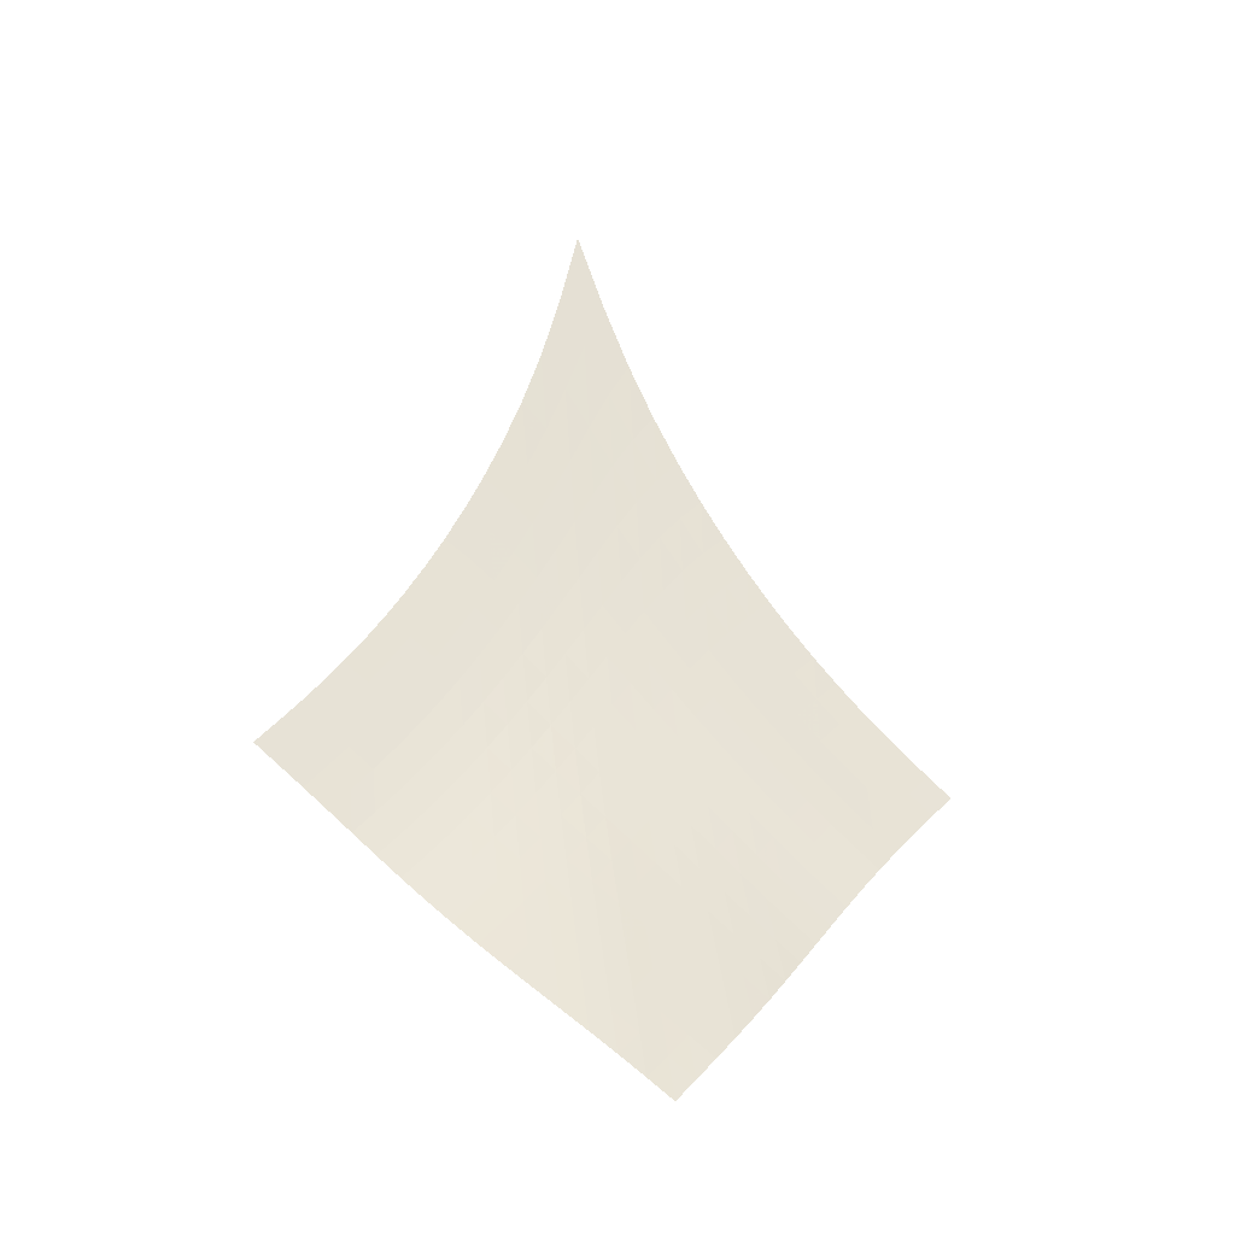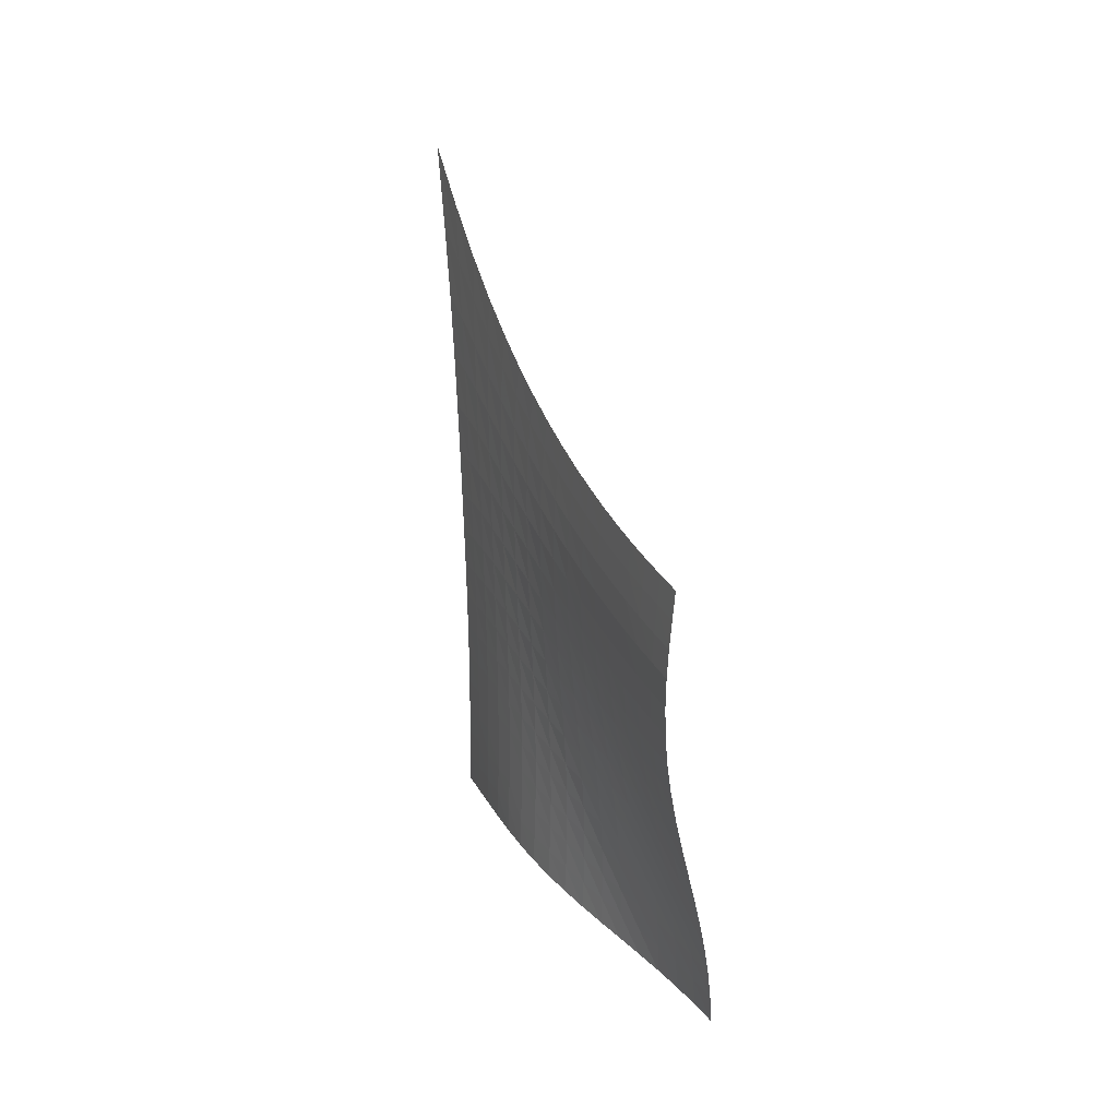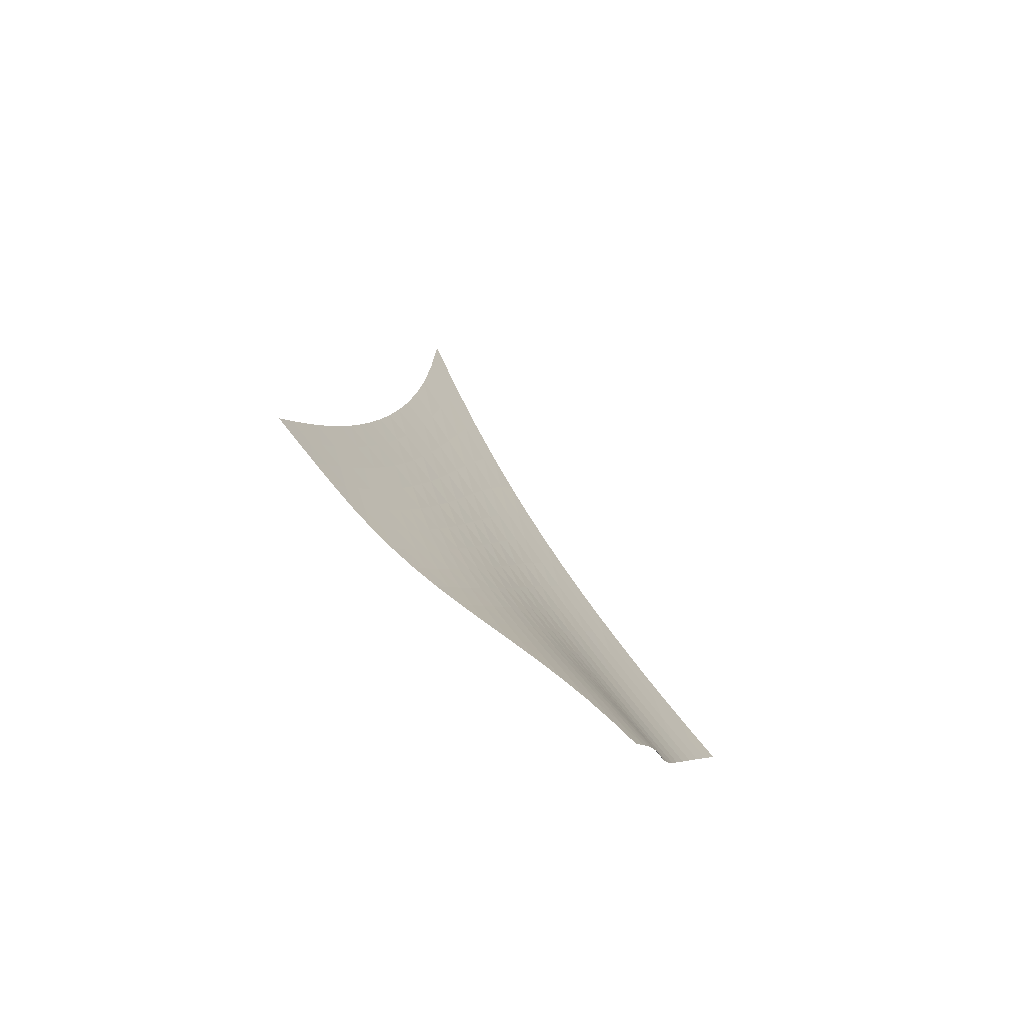
<metadata>
{"format":"obj","ext":"obj","renderer":"f3d","projection":"perspective","resolution":1024,"background":"white","views":[{"elev":-18.5,"azim":117.5,"up":"+Y"},{"elev":-20.5,"azim":27.3,"up":"+Y"},{"elev":-50.7,"azim":88.7,"up":"+Y"}]}
</metadata>
<code>
v -6.495 -0.03875 6.495
v 2.582 -16.68 10.24
v -10.24 -16.68 -2.582
v -0.8304 -25.26 0.8304
v -9.959 -16.1 -2.07
v -9.683 -15.51 -1.56
v -9.413 -14.9 -1.051
v -9.149 -14.26 -0.5431
v -8.892 -13.58 -0.034
v -8.644 -12.87 0.4785
v -8.402 -12.1 0.9965
v -8.165 -11.28 1.522
v -7.932 -10.4 2.057
v -7.701 -9.438 2.605
v -7.472 -8.377 3.17
v -7.245 -7.188 3.756
v -7.024 -5.829 4.372
v -6.818 -4.234 5.027
v -6.638 -2.314 5.734
v -5.734 -2.314 6.638
v -5.027 -4.234 6.818
v -4.372 -5.829 7.024
v -3.756 -7.188 7.245
v -3.17 -8.377 7.472
v -2.605 -9.438 7.701
v -2.057 -10.4 7.932
v -1.522 -11.28 8.165
v -0.9965 -12.1 8.402
v -0.4785 -12.87 8.644
v 0.034 -13.58 8.892
v 0.5431 -14.26 9.149
v 1.051 -14.9 9.413
v 1.56 -15.51 9.683
v 2.07 -16.1 9.959
v 2.248 -17.22 9.725
v 1.921 -17.75 9.217
v 1.613 -18.29 8.706
v 1.33 -18.84 8.186
v 1.079 -19.39 7.647
v 0.8608 -19.94 7.085
v 0.6757 -20.49 6.497
v 0.5181 -21.04 5.884
v 0.38 -21.57 5.251
v 0.2512 -22.1 4.603
v 0.1207 -22.63 3.947
v -0.02193 -23.15 3.293
v -0.1852 -23.67 2.648
v -0.3744 -24.2 2.02
v -0.591 -24.73 1.413
v -1.413 -24.73 0.591
v -2.02 -24.2 0.3744
v -2.648 -23.67 0.1852
v -3.293 -23.15 0.02193
v -3.947 -22.63 -0.1207
v -4.603 -22.1 -0.2512
v -5.251 -21.57 -0.38
v -5.884 -21.04 -0.5181
v -6.497 -20.49 -0.6757
v -7.085 -19.94 -0.8608
v -7.647 -19.39 -1.079
v -8.186 -18.84 -1.33
v -8.706 -18.29 -1.613
v -9.217 -17.75 -1.921
v -9.725 -17.22 -2.248
v -5.99 -3.744 5.99
v -6.222 -5.242 5.342
v -6.455 -6.61 4.721
v -6.69 -7.841 4.123
v -6.925 -8.957 3.546
v -7.159 -9.978 2.984
v -7.394 -10.92 2.435
v -7.631 -11.79 1.896
v -7.871 -12.61 1.365
v -8.116 -13.37 0.8405
v -8.368 -14.1 0.3214
v -8.628 -14.78 -0.1941
v -8.895 -15.42 -0.7075
v -9.169 -16.04 -1.221
v -9.447 -16.64 -1.734
v -5.342 -5.242 6.222
v -5.622 -6.382 5.622
v -5.883 -7.518 5.032
v -6.135 -8.601 4.455
v -6.38 -9.623 3.89
v -6.62 -10.58 3.334
v -6.859 -11.49 2.787
v -7.098 -12.34 2.248
v -7.341 -13.14 1.714
v -7.589 -13.91 1.186
v -7.843 -14.63 0.6626
v -8.106 -15.31 0.1429
v -8.377 -15.96 -0.3743
v -8.655 -16.58 -0.8904
v -8.936 -17.17 -1.406
v -4.721 -6.61 6.455
v -5.032 -7.518 5.883
v -5.316 -8.473 5.316
v -5.582 -9.426 4.756
v -5.836 -10.35 4.201
v -6.082 -11.25 3.652
v -6.324 -12.11 3.108
v -6.566 -12.93 2.569
v -6.81 -13.72 2.034
v -7.059 -14.46 1.504
v -7.315 -15.18 0.9788
v -7.581 -15.86 0.4569
v -7.854 -16.5 -0.06214
v -8.135 -17.12 -0.5797
v -8.421 -17.72 -1.097
v -4.123 -7.841 6.69
v -4.455 -8.601 6.135
v -4.756 -9.426 5.582
v -5.033 -10.27 5.033
v -5.294 -11.12 4.486
v -5.543 -11.96 3.941
v -5.787 -12.77 3.399
v -6.028 -13.55 2.86
v -6.272 -14.31 2.324
v -6.521 -15.04 1.792
v -6.778 -15.75 1.265
v -7.044 -16.42 0.7415
v -7.32 -17.06 0.2216
v -7.604 -17.68 -0.2963
v -7.894 -18.27 -0.8134
v -3.546 -8.957 6.925
v -3.89 -9.623 6.38
v -4.201 -10.35 5.836
v -4.486 -11.12 5.294
v -4.751 -11.9 4.751
v -5.001 -12.68 4.207
v -5.244 -13.45 3.664
v -5.483 -14.2 3.123
v -5.725 -14.93 2.584
v -5.971 -15.64 2.05
v -6.227 -16.33 1.519
v -6.492 -16.99 0.9941
v -6.769 -17.63 0.473
v -7.055 -18.24 -0.04527
v -7.35 -18.82 -0.5621
v -2.984 -9.978 7.159
v -3.334 -10.58 6.62
v -3.652 -11.25 6.082
v -3.941 -11.96 5.543
v -4.207 -12.68 5.001
v -4.457 -13.41 4.457
v -4.696 -14.14 3.911
v -4.931 -14.85 3.364
v -5.167 -15.56 2.82
v -5.409 -16.24 2.28
v -5.66 -16.91 1.745
v -5.923 -17.56 1.216
v -6.198 -18.19 0.692
v -6.485 -18.8 0.1724
v -6.782 -19.38 -0.3447
v -2.435 -10.92 7.394
v -2.787 -11.49 6.859
v -3.108 -12.11 6.324
v -3.399 -12.77 5.787
v -3.664 -13.45 5.244
v -3.911 -14.14 4.696
v -4.144 -14.82 4.144
v -4.372 -15.51 3.591
v -4.6 -16.19 3.038
v -4.834 -16.85 2.49
v -5.079 -17.5 1.947
v -5.336 -18.14 1.411
v -5.607 -18.76 0.8822
v -5.893 -19.35 0.3594
v -6.191 -19.93 -0.1593
v -1.896 -11.79 7.631
v -2.248 -12.34 7.098
v -2.569 -12.93 6.566
v -2.86 -13.55 6.028
v -3.123 -14.2 5.483
v -3.364 -14.85 4.931
v -3.591 -15.51 4.372
v -3.809 -16.17 3.809
v -4.027 -16.82 3.246
v -4.251 -17.46 2.687
v -4.486 -18.09 2.133
v -4.735 -18.71 1.588
v -5 -19.32 1.051
v -5.281 -19.91 0.5222
v -5.577 -20.48 -3.76e-05
v -1.365 -12.61 7.871
v -1.714 -13.14 7.341
v -2.034 -13.72 6.81
v -2.324 -14.31 6.272
v -2.584 -14.93 5.725
v -2.82 -15.56 5.167
v -3.038 -16.19 4.6
v -3.246 -16.82 4.027
v -3.452 -17.44 3.452
v -3.664 -18.06 2.88
v -3.886 -18.67 2.313
v -4.124 -19.28 1.755
v -4.38 -19.87 1.207
v -4.655 -20.45 0.6699
v -4.946 -21.02 0.1416
v -0.8405 -13.37 8.116
v -1.186 -13.91 7.589
v -1.504 -14.46 7.059
v -1.792 -15.04 6.521
v -2.05 -15.64 5.971
v -2.28 -16.24 5.409
v -2.49 -16.85 4.834
v -2.687 -17.46 4.251
v -2.88 -18.06 3.664
v -3.077 -18.66 3.077
v -3.285 -19.25 2.495
v -3.51 -19.84 1.922
v -3.754 -20.42 1.361
v -4.019 -20.99 0.8129
v -4.303 -21.55 0.2762
v -0.3214 -14.1 8.368
v -0.6626 -14.63 7.843
v -0.9788 -15.18 7.315
v -1.265 -15.75 6.778
v -1.519 -16.33 6.227
v -1.745 -16.91 5.66
v -1.947 -17.5 5.079
v -2.133 -18.09 4.486
v -2.313 -18.67 3.886
v -2.495 -19.25 3.285
v -2.688 -19.82 2.688
v -2.898 -20.4 2.099
v -3.129 -20.96 1.523
v -3.382 -21.53 0.9619
v -3.656 -22.08 0.4147
v 0.1941 -14.78 8.628
v -0.1429 -15.31 8.106
v -0.4569 -15.86 7.581
v -0.7415 -16.42 7.044
v -0.9941 -16.99 6.492
v -1.216 -17.56 5.923
v -1.411 -18.14 5.336
v -1.588 -18.71 4.735
v -1.755 -19.28 4.124
v -1.922 -19.84 3.51
v -2.099 -20.4 2.898
v -2.293 -20.95 2.293
v -2.51 -21.51 1.702
v -2.749 -22.06 1.126
v -3.012 -22.61 0.567
v 0.7075 -15.42 8.895
v 0.3743 -15.96 8.377
v 0.06214 -16.5 7.854
v -0.2216 -17.06 7.32
v -0.473 -17.63 6.769
v -0.692 -18.19 6.198
v -0.8822 -18.76 5.607
v -1.051 -19.32 5
v -1.207 -19.87 4.38
v -1.361 -20.42 3.754
v -1.523 -20.96 3.129
v -1.702 -21.51 2.51
v -1.903 -22.05 1.903
v -2.129 -22.59 1.313
v -2.379 -23.13 0.7409
v 1.221 -16.04 9.169
v 0.8904 -16.58 8.655
v 0.5797 -17.12 8.135
v 0.2963 -17.68 7.604
v 0.04527 -18.24 7.055
v -0.1724 -18.8 6.485
v -0.3594 -19.35 5.893
v -0.5222 -19.91 5.281
v -0.6699 -20.45 4.655
v -0.8129 -20.99 4.019
v -0.9619 -21.53 3.382
v -1.126 -22.06 2.749
v -1.313 -22.59 2.129
v -1.525 -23.13 1.525
v -1.762 -23.66 0.9408
v 1.734 -16.64 9.447
v 1.406 -17.17 8.936
v 1.097 -17.72 8.421
v 0.8134 -18.27 7.894
v 0.5621 -18.82 7.35
v 0.3447 -19.38 6.782
v 0.1593 -19.93 6.191
v 3.76e-05 -20.48 5.577
v -0.1416 -21.02 4.946
v -0.2762 -21.55 4.303
v -0.4147 -22.08 3.656
v -0.567 -22.61 3.012
v -0.7409 -23.13 2.379
v -0.9408 -23.66 1.762
v -1.167 -24.2 1.167
f 289 49 4
f 289 4 50
f 5 79 64
f 5 64 3
f 79 94 63
f 79 63 64
f 94 109 62
f 94 62 63
f 109 124 61
f 109 61 62
f 124 139 60
f 124 60 61
f 139 154 59
f 139 59 60
f 154 169 58
f 154 58 59
f 169 184 57
f 169 57 58
f 184 199 56
f 184 56 57
f 199 214 55
f 199 55 56
f 214 229 54
f 214 54 55
f 229 244 53
f 229 53 54
f 244 259 52
f 244 52 53
f 259 274 51
f 259 51 52
f 274 289 50
f 274 50 51
f 1 20 65
f 1 65 19
f 19 65 66
f 19 66 18
f 18 66 67
f 18 67 17
f 17 67 68
f 17 68 16
f 16 68 69
f 16 69 15
f 15 69 70
f 15 70 14
f 14 70 71
f 14 71 13
f 13 71 72
f 13 72 12
f 12 72 73
f 12 73 11
f 11 73 74
f 11 74 10
f 10 74 75
f 10 75 9
f 9 75 76
f 9 76 8
f 8 76 77
f 8 77 7
f 7 77 78
f 7 78 6
f 6 78 79
f 6 79 5
f 20 21 80
f 20 80 65
f 65 80 81
f 65 81 66
f 66 81 82
f 66 82 67
f 67 82 83
f 67 83 68
f 68 83 84
f 68 84 69
f 69 84 85
f 69 85 70
f 70 85 86
f 70 86 71
f 71 86 87
f 71 87 72
f 72 87 88
f 72 88 73
f 73 88 89
f 73 89 74
f 74 89 90
f 74 90 75
f 75 90 91
f 75 91 76
f 76 91 92
f 76 92 77
f 77 92 93
f 77 93 78
f 78 93 94
f 78 94 79
f 21 22 95
f 21 95 80
f 80 95 96
f 80 96 81
f 81 96 97
f 81 97 82
f 82 97 98
f 82 98 83
f 83 98 99
f 83 99 84
f 84 99 100
f 84 100 85
f 85 100 101
f 85 101 86
f 86 101 102
f 86 102 87
f 87 102 103
f 87 103 88
f 88 103 104
f 88 104 89
f 89 104 105
f 89 105 90
f 90 105 106
f 90 106 91
f 91 106 107
f 91 107 92
f 92 107 108
f 92 108 93
f 93 108 109
f 93 109 94
f 22 23 110
f 22 110 95
f 95 110 111
f 95 111 96
f 96 111 112
f 96 112 97
f 97 112 113
f 97 113 98
f 98 113 114
f 98 114 99
f 99 114 115
f 99 115 100
f 100 115 116
f 100 116 101
f 101 116 117
f 101 117 102
f 102 117 118
f 102 118 103
f 103 118 119
f 103 119 104
f 104 119 120
f 104 120 105
f 105 120 121
f 105 121 106
f 106 121 122
f 106 122 107
f 107 122 123
f 107 123 108
f 108 123 124
f 108 124 109
f 23 24 125
f 23 125 110
f 110 125 126
f 110 126 111
f 111 126 127
f 111 127 112
f 112 127 128
f 112 128 113
f 113 128 129
f 113 129 114
f 114 129 130
f 114 130 115
f 115 130 131
f 115 131 116
f 116 131 132
f 116 132 117
f 117 132 133
f 117 133 118
f 118 133 134
f 118 134 119
f 119 134 135
f 119 135 120
f 120 135 136
f 120 136 121
f 121 136 137
f 121 137 122
f 122 137 138
f 122 138 123
f 123 138 139
f 123 139 124
f 24 25 140
f 24 140 125
f 125 140 141
f 125 141 126
f 126 141 142
f 126 142 127
f 127 142 143
f 127 143 128
f 128 143 144
f 128 144 129
f 129 144 145
f 129 145 130
f 130 145 146
f 130 146 131
f 131 146 147
f 131 147 132
f 132 147 148
f 132 148 133
f 133 148 149
f 133 149 134
f 134 149 150
f 134 150 135
f 135 150 151
f 135 151 136
f 136 151 152
f 136 152 137
f 137 152 153
f 137 153 138
f 138 153 154
f 138 154 139
f 25 26 155
f 25 155 140
f 140 155 156
f 140 156 141
f 141 156 157
f 141 157 142
f 142 157 158
f 142 158 143
f 143 158 159
f 143 159 144
f 144 159 160
f 144 160 145
f 145 160 161
f 145 161 146
f 146 161 162
f 146 162 147
f 147 162 163
f 147 163 148
f 148 163 164
f 148 164 149
f 149 164 165
f 149 165 150
f 150 165 166
f 150 166 151
f 151 166 167
f 151 167 152
f 152 167 168
f 152 168 153
f 153 168 169
f 153 169 154
f 26 27 170
f 26 170 155
f 155 170 171
f 155 171 156
f 156 171 172
f 156 172 157
f 157 172 173
f 157 173 158
f 158 173 174
f 158 174 159
f 159 174 175
f 159 175 160
f 160 175 176
f 160 176 161
f 161 176 177
f 161 177 162
f 162 177 178
f 162 178 163
f 163 178 179
f 163 179 164
f 164 179 180
f 164 180 165
f 165 180 181
f 165 181 166
f 166 181 182
f 166 182 167
f 167 182 183
f 167 183 168
f 168 183 184
f 168 184 169
f 27 28 185
f 27 185 170
f 170 185 186
f 170 186 171
f 171 186 187
f 171 187 172
f 172 187 188
f 172 188 173
f 173 188 189
f 173 189 174
f 174 189 190
f 174 190 175
f 175 190 191
f 175 191 176
f 176 191 192
f 176 192 177
f 177 192 193
f 177 193 178
f 178 193 194
f 178 194 179
f 179 194 195
f 179 195 180
f 180 195 196
f 180 196 181
f 181 196 197
f 181 197 182
f 182 197 198
f 182 198 183
f 183 198 199
f 183 199 184
f 28 29 200
f 28 200 185
f 185 200 201
f 185 201 186
f 186 201 202
f 186 202 187
f 187 202 203
f 187 203 188
f 188 203 204
f 188 204 189
f 189 204 205
f 189 205 190
f 190 205 206
f 190 206 191
f 191 206 207
f 191 207 192
f 192 207 208
f 192 208 193
f 193 208 209
f 193 209 194
f 194 209 210
f 194 210 195
f 195 210 211
f 195 211 196
f 196 211 212
f 196 212 197
f 197 212 213
f 197 213 198
f 198 213 214
f 198 214 199
f 29 30 215
f 29 215 200
f 200 215 216
f 200 216 201
f 201 216 217
f 201 217 202
f 202 217 218
f 202 218 203
f 203 218 219
f 203 219 204
f 204 219 220
f 204 220 205
f 205 220 221
f 205 221 206
f 206 221 222
f 206 222 207
f 207 222 223
f 207 223 208
f 208 223 224
f 208 224 209
f 209 224 225
f 209 225 210
f 210 225 226
f 210 226 211
f 211 226 227
f 211 227 212
f 212 227 228
f 212 228 213
f 213 228 229
f 213 229 214
f 30 31 230
f 30 230 215
f 215 230 231
f 215 231 216
f 216 231 232
f 216 232 217
f 217 232 233
f 217 233 218
f 218 233 234
f 218 234 219
f 219 234 235
f 219 235 220
f 220 235 236
f 220 236 221
f 221 236 237
f 221 237 222
f 222 237 238
f 222 238 223
f 223 238 239
f 223 239 224
f 224 239 240
f 224 240 225
f 225 240 241
f 225 241 226
f 226 241 242
f 226 242 227
f 227 242 243
f 227 243 228
f 228 243 244
f 228 244 229
f 31 32 245
f 31 245 230
f 230 245 246
f 230 246 231
f 231 246 247
f 231 247 232
f 232 247 248
f 232 248 233
f 233 248 249
f 233 249 234
f 234 249 250
f 234 250 235
f 235 250 251
f 235 251 236
f 236 251 252
f 236 252 237
f 237 252 253
f 237 253 238
f 238 253 254
f 238 254 239
f 239 254 255
f 239 255 240
f 240 255 256
f 240 256 241
f 241 256 257
f 241 257 242
f 242 257 258
f 242 258 243
f 243 258 259
f 243 259 244
f 32 33 260
f 32 260 245
f 245 260 261
f 245 261 246
f 246 261 262
f 246 262 247
f 247 262 263
f 247 263 248
f 248 263 264
f 248 264 249
f 249 264 265
f 249 265 250
f 250 265 266
f 250 266 251
f 251 266 267
f 251 267 252
f 252 267 268
f 252 268 253
f 253 268 269
f 253 269 254
f 254 269 270
f 254 270 255
f 255 270 271
f 255 271 256
f 256 271 272
f 256 272 257
f 257 272 273
f 257 273 258
f 258 273 274
f 258 274 259
f 33 34 275
f 33 275 260
f 260 275 276
f 260 276 261
f 261 276 277
f 261 277 262
f 262 277 278
f 262 278 263
f 263 278 279
f 263 279 264
f 264 279 280
f 264 280 265
f 265 280 281
f 265 281 266
f 266 281 282
f 266 282 267
f 267 282 283
f 267 283 268
f 268 283 284
f 268 284 269
f 269 284 285
f 269 285 270
f 270 285 286
f 270 286 271
f 271 286 287
f 271 287 272
f 272 287 288
f 272 288 273
f 273 288 289
f 273 289 274
f 34 2 35
f 34 35 275
f 275 35 36
f 275 36 276
f 276 36 37
f 276 37 277
f 277 37 38
f 277 38 278
f 278 38 39
f 278 39 279
f 279 39 40
f 279 40 280
f 280 40 41
f 280 41 281
f 281 41 42
f 281 42 282
f 282 42 43
f 282 43 283
f 283 43 44
f 283 44 284
f 284 44 45
f 284 45 285
f 285 45 46
f 285 46 286
f 286 46 47
f 286 47 287
f 287 47 48
f 287 48 288
f 288 48 49
f 288 49 289

</code>
